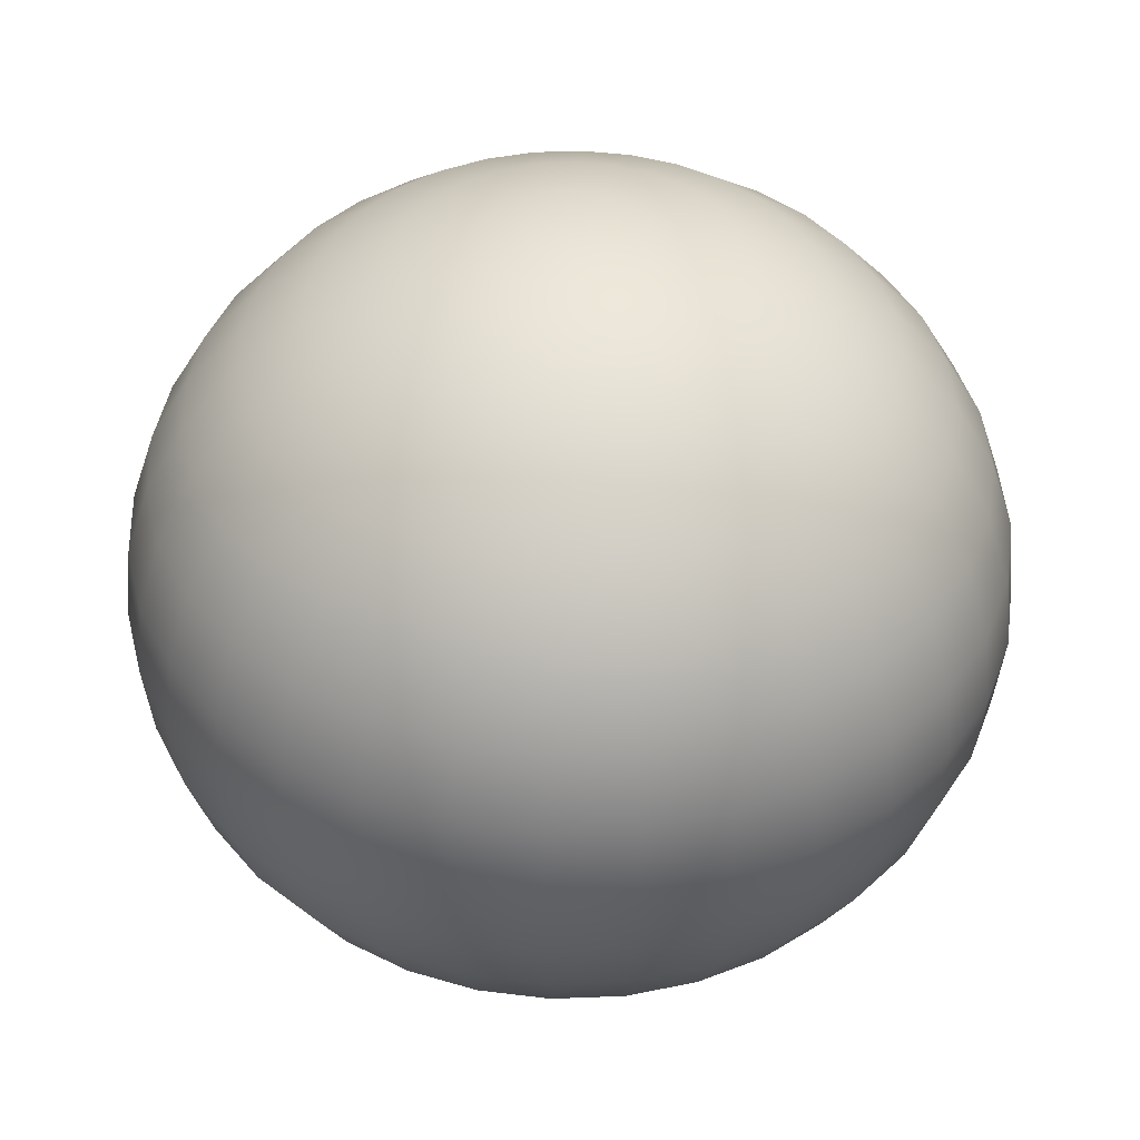
<metadata>
{"format":"obj","ext":"obj","renderer":"f3d","projection":"perspective","resolution":1024,"background":"white","views":[{"elev":41.8,"azim":-167.6,"up":"+Y"}]}
</metadata>
<code>
o Saturn
v -0.4341 3.788 -50.69
v -0.8516 3.569 -51.36
v -1.236 3.212 -51.98
v -1.574 2.731 -52.52
v -1.85 2.146 -52.96
v -2.056 1.478 -53.29
v -2.183 0.7536 -53.49
v -2.225 0 -53.56
v -2.183 -0.7536 -53.49
v -1.236 -3.212 -51.98
v -0.2902 3.788 -50.77
v -0.5693 3.569 -51.5
v -0.8265 3.212 -52.18
v -1.052 2.731 -52.78
v -1.237 2.146 -53.27
v -1.374 1.478 -53.63
v -1.459 0.7536 -53.85
v -1.488 0 -53.93
v -1.459 -0.7536 -53.85
v -1.374 -1.478 -53.63
v -1.237 -2.146 -53.27
v -1.052 -2.731 -52.78
v -0.8265 -3.212 -52.18
v -0.5693 -3.569 -51.5
v -0.2902 -3.788 -50.77
v -0.1352 3.788 -50.81
v -0.2651 3.569 -51.59
v -0.3849 3.212 -52.3
v -0.4899 2.731 -52.93
v -0.5761 2.146 -53.44
v -0.6401 1.478 -53.83
v -0.6795 0.7536 -54.06
v -0.6928 0 -54.14
v -0.6795 -0.7536 -54.06
v -0.6401 -1.478 -53.83
v -0.5761 -2.146 -53.44
v -0.4899 -2.731 -52.93
v -0.3849 -3.212 -52.3
v -0.2651 -3.569 -51.59
v -0.1352 -3.788 -50.81
v 0.0251 3.788 -50.82
v 0.04923 3.569 -51.61
v 0.07147 3.212 -52.33
v 0.09097 2.731 -52.97
v 0.107 2.146 -53.49
v 0.1189 1.478 -53.88
v 0.1262 0.7536 -54.12
v 0.1286 0 -54.2
v 0.1262 -0.7536 -54.12
v 0.1189 -1.478 -53.88
v 0.107 -2.146 -53.49
v 0.09097 -2.731 -52.97
v 0.07147 -3.212 -52.33
v 0.04923 -3.569 -51.61
v 0.0251 -3.788 -50.82
v 0.1844 3.788 -50.8
v 0.3617 3.569 -51.57
v 0.5251 3.212 -52.27
v 0.6683 2.731 -52.89
v 0.7859 2.146 -53.4
v 0.8732 1.478 -53.78
v 0.927 0.7536 -54.01
v 0.9452 0 -54.09
v 0.927 -0.7536 -54.01
v 0.8732 -1.478 -53.78
v 0.7859 -2.146 -53.4
v 0.6683 -2.731 -52.89
v 0.5251 -3.212 -52.27
v 0.3617 -3.569 -51.57
v 0.1844 -3.788 -50.8
v 0.3366 3.788 -50.75
v 0.6603 3.569 -51.47
v 0.9586 3.212 -52.13
v 1.22 2.731 -52.71
v 1.435 2.146 -53.18
v 1.594 1.478 -53.54
v 1.692 0.7536 -53.76
v 1.725 0 -53.83
v 1.692 -0.7536 -53.76
v 1.594 -1.478 -53.54
v 1.435 -2.146 -53.18
v 1.22 -2.731 -52.71
v 0.9586 -3.212 -52.13
v 0.6603 -3.569 -51.47
v 0.3366 -3.788 -50.75
v 0.4759 3.788 -50.67
v 0.9335 3.569 -51.31
v 1.355 3.212 -51.9
v 1.725 2.731 -52.42
v 2.028 2.146 -52.84
v 2.254 1.478 -53.16
v 2.392 0.7536 -53.35
v 2.439 0 -53.42
v 2.392 -0.7536 -53.35
v 2.254 -1.478 -53.16
v 2.028 -2.146 -52.84
v 1.725 -2.731 -52.42
v 1.355 -3.212 -51.9
v 0.9335 -3.569 -51.31
v 0.4759 -3.788 -50.67
v 0.5969 3.788 -50.56
v 1.171 3.569 -51.1
v 1.7 3.212 -51.6
v 2.163 2.731 -52.03
v 2.544 2.146 -52.39
v 2.827 1.478 -52.66
v 3.001 0.7536 -52.82
v 3.059 0 -52.88
v 3.001 -0.7536 -52.82
v 2.827 -1.478 -52.66
v 2.544 -2.146 -52.39
v 2.163 -2.731 -52.03
v 1.7 -3.212 -51.6
v 1.171 -3.569 -51.1
v 0.5969 -3.788 -50.56
v 0.6949 3.788 -50.43
v 1.363 3.569 -50.85
v 1.979 3.212 -51.24
v 2.519 2.731 -51.57
v 2.962 2.146 -51.85
v 3.291 1.478 -52.06
v 3.494 0.7536 -52.18
v 3.562 0 -52.23
v 3.494 -0.7536 -52.18
v 3.291 -1.478 -52.06
v 2.962 -2.146 -51.85
v 2.519 -2.731 -51.57
v 1.979 -3.212 -51.24
v 1.363 -3.569 -50.85
v 0.6949 -3.788 -50.43
v 0.7663 3.788 -50.29
v 1.503 3.569 -50.57
v 2.182 3.212 -50.83
v 2.777 2.731 -51.05
v 3.266 2.146 -51.24
v 3.629 1.478 -51.37
v 3.852 0.7536 -51.46
v 3.928 0 -51.49
v 3.852 -0.7536 -51.46
v 3.629 -1.478 -51.37
v 3.266 -2.146 -51.24
v 2.777 -2.731 -51.05
v 2.182 -3.212 -50.83
v 1.503 -3.569 -50.57
v 0.7663 -3.788 -50.29
v 0.8082 3.788 -50.14
v 1.585 3.569 -50.27
v 2.301 3.212 -50.38
v 2.929 2.731 -50.49
v 3.444 2.146 -50.58
v 3.827 1.478 -50.64
v 4.063 0.7536 -50.68
v 4.142 0 -50.69
v 4.063 -0.7536 -50.68
v 3.827 -1.478 -50.64
v 3.444 -2.146 -50.58
v 2.929 -2.731 -50.49
v 2.301 -3.212 -50.38
v 1.585 -3.569 -50.27
v 0.8082 -3.788 -50.14
v 0.819 3.788 -49.97
v 1.607 3.569 -49.95
v 2.332 3.212 -49.93
v 2.968 2.731 -49.91
v 3.491 2.146 -49.89
v 3.878 1.478 -49.88
v 4.117 0.7536 -49.87
v 4.198 0 -49.87
v 4.117 -0.7536 -49.87
v 3.878 -1.478 -49.88
v 3.491 -2.146 -49.89
v 2.968 -2.731 -49.91
v 2.332 -3.212 -49.93
v 1.607 -3.569 -49.95
v 0.819 -3.788 -49.97
v 0.7984 3.788 -49.82
v 1.566 3.569 -49.64
v 2.274 3.212 -49.47
v 2.894 2.731 -49.33
v 3.403 2.146 -49.21
v 3.781 1.478 -49.13
v 4.014 0.7536 -49.07
v 4.092 0 -49.05
v 4.014 -0.7536 -49.07
v 3.781 -1.478 -49.13
v 3.403 -2.146 -49.21
v 2.894 -2.731 -49.33
v 2.274 -3.212 -49.47
v 1.566 -3.569 -49.64
v 0.7984 -3.788 -49.82
v 0.747 3.788 -49.66
v 1.465 3.569 -49.34
v 2.127 3.212 -49.04
v 2.708 2.731 -48.78
v 3.184 2.146 -48.57
v 3.538 1.478 -48.41
v 3.756 0.7536 -48.31
v 3.829 0 -48.27
v 3.756 -0.7536 -48.31
v 3.538 -1.478 -48.41
v 3.184 -2.146 -48.57
v 2.708 -2.731 -48.78
v 2.127 -3.212 -49.04
v 1.465 -3.569 -49.34
v 0.747 -3.788 -49.66
v 0 -3.863 -50
v 0.667 3.788 -49.52
v 1.308 3.569 -49.07
v 1.9 3.212 -48.64
v 2.418 2.731 -48.28
v 2.843 2.146 -47.97
v 3.159 1.478 -47.75
v 3.353 0.7536 -47.61
v 3.419 0 -47.56
v 3.353 -0.7536 -47.61
v 3.159 -1.478 -47.75
v 2.843 -2.146 -47.97
v 2.418 -2.731 -48.28
v 1.9 -3.212 -48.64
v 1.308 -3.569 -49.07
v 0.667 -3.788 -49.52
v 0.5614 3.788 -49.4
v 1.101 3.569 -48.83
v 1.599 3.212 -48.3
v 2.035 2.731 -47.84
v 2.393 2.146 -47.46
v 2.658 1.478 -47.17
v 2.822 0.7536 -47
v 2.877 0 -46.94
v 2.822 -0.7536 -47
v 2.658 -1.478 -47.17
v 2.393 -2.146 -47.46
v 2.035 -2.731 -47.84
v 1.599 -3.212 -48.3
v 1.101 -3.569 -48.83
v 0.5614 -3.788 -49.4
v 0.4341 3.788 -49.31
v 0.8516 3.569 -48.64
v 1.236 3.212 -48.02
v 1.574 2.731 -47.48
v 1.85 2.146 -47.04
v 2.056 1.478 -46.71
v 2.183 0.7536 -46.51
v 2.225 0 -46.44
v 2.183 -0.7536 -46.51
v 2.056 -1.478 -46.71
v 1.85 -2.146 -47.04
v 1.574 -2.731 -47.48
v 1.236 -3.212 -48.02
v 0.8516 -3.569 -48.64
v 0.4341 -3.788 -49.31
v 0.2902 3.788 -49.23
v 0.5693 3.569 -48.5
v 0.8265 3.212 -47.82
v 1.052 2.731 -47.22
v 1.237 2.146 -46.73
v 1.374 1.478 -46.37
v 1.459 0.7536 -46.15
v 1.488 0 -46.07
v 1.459 -0.7536 -46.15
v 1.374 -1.478 -46.37
v 1.237 -2.146 -46.73
v 1.052 -2.731 -47.22
v 0.8265 -3.212 -47.82
v 0.5693 -3.569 -48.5
v 0.2902 -3.788 -49.23
v 0.1352 3.788 -49.19
v 0.2651 3.569 -48.41
v 0.3849 3.212 -47.7
v 0.4899 2.731 -47.07
v 0.5761 2.146 -46.56
v 0.6401 1.478 -46.17
v 0.6795 0.7536 -45.94
v 0.6928 0 -45.86
v 0.6795 -0.7536 -45.94
v 0.6401 -1.478 -46.17
v 0.5761 -2.146 -46.56
v 0.4899 -2.731 -47.07
v 0.3849 -3.212 -47.7
v 0.2651 -3.569 -48.41
v 0.1352 -3.788 -49.19
v -0.0251 3.788 -49.18
v -0.04923 3.569 -48.39
v -0.07147 3.212 -47.67
v -0.09097 2.731 -47.03
v -0.107 2.146 -46.51
v -0.1189 1.478 -46.12
v -0.1262 0.7536 -45.88
v -0.1286 0 -45.8
v -0.1262 -0.7536 -45.88
v -0.1189 -1.478 -46.12
v -0.107 -2.146 -46.51
v -0.09097 -2.731 -47.03
v -0.07147 -3.212 -47.67
v -0.04923 -3.569 -48.39
v -0.0251 -3.788 -49.18
v -0 3.863 -50
v -0.1844 3.788 -49.2
v -0.3617 3.569 -48.43
v -0.5251 3.212 -47.73
v -0.6683 2.731 -47.11
v -0.7859 2.146 -46.6
v -0.8732 1.478 -46.22
v -0.927 0.7536 -45.99
v -0.9452 0 -45.91
v -0.927 -0.7536 -45.99
v -0.8732 -1.478 -46.22
v -0.7859 -2.146 -46.6
v -0.6683 -2.731 -47.11
v -0.5251 -3.212 -47.73
v -0.3617 -3.569 -48.43
v -0.1844 -3.788 -49.2
v -0.3366 3.788 -49.25
v -0.6603 3.569 -48.53
v -0.9586 3.212 -47.87
v -1.22 2.731 -47.29
v -1.435 2.146 -46.82
v -1.594 1.478 -46.46
v -1.692 0.7536 -46.24
v -1.725 0 -46.17
v -1.692 -0.7536 -46.24
v -1.594 -1.478 -46.46
v -1.435 -2.146 -46.82
v -1.22 -2.731 -47.29
v -0.9586 -3.212 -47.87
v -0.6603 -3.569 -48.53
v -0.3366 -3.788 -49.25
v -0.4759 3.788 -49.33
v -0.9335 3.569 -48.69
v -1.355 3.212 -48.1
v -1.725 2.731 -47.58
v -2.028 2.146 -47.16
v -2.254 1.478 -46.84
v -2.392 0.7536 -46.65
v -2.439 0 -46.58
v -2.392 -0.7536 -46.65
v -2.254 -1.478 -46.84
v -2.028 -2.146 -47.16
v -1.725 -2.731 -47.58
v -1.355 -3.212 -48.1
v -0.9335 -3.569 -48.69
v -0.4759 -3.788 -49.33
v -0.5969 3.788 -49.44
v -1.171 3.569 -48.9
v -1.7 3.212 -48.4
v -2.163 2.731 -47.97
v -2.544 2.146 -47.61
v -2.827 1.478 -47.34
v -3.001 0.7536 -47.18
v -3.059 0 -47.12
v -3.001 -0.7536 -47.18
v -2.827 -1.478 -47.34
v -2.544 -2.146 -47.61
v -2.163 -2.731 -47.97
v -1.7 -3.212 -48.4
v -1.171 -3.569 -48.9
v -0.5969 -3.788 -49.44
v -0.6949 3.788 -49.57
v -1.363 3.569 -49.15
v -1.979 3.212 -48.76
v -2.519 2.731 -48.43
v -2.962 2.146 -48.15
v -3.291 1.478 -47.94
v -3.494 0.7536 -47.82
v -3.562 0 -47.77
v -3.494 -0.7536 -47.82
v -3.291 -1.478 -47.94
v -2.962 -2.146 -48.15
v -2.519 -2.731 -48.43
v -1.979 -3.212 -48.76
v -1.363 -3.569 -49.15
v -0.6949 -3.788 -49.57
v -0.7663 3.788 -49.71
v -1.503 3.569 -49.43
v -2.182 3.212 -49.17
v -2.777 2.731 -48.95
v -3.266 2.146 -48.76
v -3.629 1.478 -48.63
v -3.852 0.7536 -48.54
v -3.928 0 -48.51
v -3.852 -0.7536 -48.54
v -3.629 -1.478 -48.63
v -3.266 -2.146 -48.76
v -2.777 -2.731 -48.95
v -2.182 -3.212 -49.17
v -1.503 -3.569 -49.43
v -0.7663 -3.788 -49.71
v -0.8082 3.788 -49.86
v -1.585 3.569 -49.73
v -2.301 3.212 -49.62
v -2.929 2.731 -49.51
v -3.444 2.146 -49.42
v -3.827 1.478 -49.36
v -4.063 0.7536 -49.32
v -4.142 0 -49.31
v -4.063 -0.7536 -49.32
v -3.827 -1.478 -49.36
v -3.444 -2.146 -49.42
v -2.929 -2.731 -49.51
v -2.301 -3.212 -49.62
v -1.585 -3.569 -49.73
v -0.8082 -3.788 -49.86
v -0.819 3.788 -50.03
v -1.607 3.569 -50.05
v -2.332 3.212 -50.07
v -2.968 2.731 -50.09
v -3.491 2.146 -50.11
v -3.878 1.478 -50.12
v -4.117 0.7536 -50.13
v -4.198 0 -50.13
v -4.117 -0.7536 -50.13
v -3.878 -1.478 -50.12
v -3.491 -2.146 -50.11
v -2.968 -2.731 -50.09
v -2.332 -3.212 -50.07
v -1.607 -3.569 -50.05
v -0.819 -3.788 -50.03
v -0.7984 3.788 -50.18
v -1.566 3.569 -50.36
v -2.274 3.212 -50.53
v -2.894 2.731 -50.67
v -3.403 2.146 -50.79
v -3.781 1.478 -50.87
v -4.014 0.7536 -50.93
v -4.092 0 -50.95
v -4.014 -0.7536 -50.93
v -3.781 -1.478 -50.87
v -3.403 -2.146 -50.79
v -2.894 -2.731 -50.67
v -2.274 -3.212 -50.53
v -1.566 -3.569 -50.36
v -0.7984 -3.788 -50.18
v -0.747 3.788 -50.34
v -1.465 3.569 -50.66
v -2.127 3.212 -50.96
v -2.708 2.731 -51.22
v -3.184 2.146 -51.43
v -3.538 1.478 -51.59
v -3.756 0.7536 -51.69
v -3.829 0 -51.73
v -3.756 -0.7536 -51.69
v -3.538 -1.478 -51.59
v -3.184 -2.146 -51.43
v -2.708 -2.731 -51.22
v -2.127 -3.212 -50.96
v -1.465 -3.569 -50.66
v -0.747 -3.788 -50.34
v -0.667 3.788 -50.48
v -1.308 3.569 -50.93
v -1.9 3.212 -51.36
v -2.418 2.731 -51.72
v -2.843 2.146 -52.03
v -3.159 1.478 -52.25
v -3.353 0.7536 -52.39
v -3.419 0 -52.44
v -3.353 -0.7536 -52.39
v -3.159 -1.478 -52.25
v -2.843 -2.146 -52.03
v -2.418 -2.731 -51.72
v -1.9 -3.212 -51.36
v -1.308 -3.569 -50.93
v -0.667 -3.788 -50.48
v -0.5614 3.788 -50.6
v -1.101 3.569 -51.17
v -1.599 3.212 -51.7
v -2.035 2.731 -52.16
v -2.393 2.146 -52.54
v -2.658 1.478 -52.83
v -2.822 0.7536 -53
v -2.877 0 -53.06
v -2.822 -0.7536 -53
v -2.658 -1.478 -52.83
v -2.393 -2.146 -52.54
v -2.035 -2.731 -52.16
v -1.599 -3.212 -51.7
v -1.101 -3.569 -51.17
v -0.5614 -3.788 -50.6
v -2.056 -1.478 -53.29
v -1.85 -2.146 -52.96
v -1.574 -2.731 -52.52
v -0.8516 -3.569 -51.36
v -0.4341 -3.788 -50.69
f 481 10 23 24
f 7 6 16 17
f 482 481 24 25
f 8 7 17 18
f 1 297 11
f 206 482 25
f 9 8 18 19
f 2 1 11 12
f 478 9 19 20
f 3 2 12 13
f 479 478 20 21
f 4 3 13 14
f 480 479 21 22
f 5 4 14 15
f 10 480 22 23
f 6 5 15 16
f 15 14 29 30
f 23 22 37 38
f 16 15 30 31
f 24 23 38 39
f 17 16 31 32
f 25 24 39 40
f 18 17 32 33
f 11 297 26
f 206 25 40
f 19 18 33 34
f 12 11 26 27
f 20 19 34 35
f 13 12 27 28
f 21 20 35 36
f 14 13 28 29
f 22 21 36 37
f 34 33 48 49
f 27 26 41 42
f 35 34 49 50
f 28 27 42 43
f 36 35 50 51
f 29 28 43 44
f 37 36 51 52
f 30 29 44 45
f 38 37 52 53
f 31 30 45 46
f 39 38 53 54
f 32 31 46 47
f 40 39 54 55
f 33 32 47 48
f 26 297 41
f 206 40 55
f 53 52 67 68
f 46 45 60 61
f 54 53 68 69
f 47 46 61 62
f 55 54 69 70
f 48 47 62 63
f 41 297 56
f 206 55 70
f 49 48 63 64
f 42 41 56 57
f 50 49 64 65
f 43 42 57 58
f 51 50 65 66
f 44 43 58 59
f 52 51 66 67
f 45 44 59 60
f 65 64 79 80
f 58 57 72 73
f 66 65 80 81
f 59 58 73 74
f 67 66 81 82
f 60 59 74 75
f 68 67 82 83
f 61 60 75 76
f 69 68 83 84
f 62 61 76 77
f 70 69 84 85
f 63 62 77 78
f 56 297 71
f 206 70 85
f 64 63 78 79
f 57 56 71 72
f 84 83 98 99
f 77 76 91 92
f 85 84 99 100
f 78 77 92 93
f 71 297 86
f 206 85 100
f 79 78 93 94
f 72 71 86 87
f 80 79 94 95
f 73 72 87 88
f 81 80 95 96
f 74 73 88 89
f 82 81 96 97
f 75 74 89 90
f 83 82 97 98
f 76 75 90 91
f 88 87 102 103
f 96 95 110 111
f 89 88 103 104
f 97 96 111 112
f 90 89 104 105
f 98 97 112 113
f 91 90 105 106
f 99 98 113 114
f 92 91 106 107
f 100 99 114 115
f 93 92 107 108
f 86 297 101
f 206 100 115
f 94 93 108 109
f 87 86 101 102
f 95 94 109 110
f 107 106 121 122
f 115 114 129 130
f 108 107 122 123
f 101 297 116
f 206 115 130
f 109 108 123 124
f 102 101 116 117
f 110 109 124 125
f 103 102 117 118
f 111 110 125 126
f 104 103 118 119
f 112 111 126 127
f 105 104 119 120
f 113 112 127 128
f 106 105 120 121
f 114 113 128 129
f 126 125 140 141
f 119 118 133 134
f 127 126 141 142
f 120 119 134 135
f 128 127 142 143
f 121 120 135 136
f 129 128 143 144
f 122 121 136 137
f 130 129 144 145
f 123 122 137 138
f 116 297 131
f 206 130 145
f 124 123 138 139
f 117 116 131 132
f 125 124 139 140
f 118 117 132 133
f 145 144 159 160
f 138 137 152 153
f 131 297 146
f 206 145 160
f 139 138 153 154
f 132 131 146 147
f 140 139 154 155
f 133 132 147 148
f 141 140 155 156
f 134 133 148 149
f 142 141 156 157
f 135 134 149 150
f 143 142 157 158
f 136 135 150 151
f 144 143 158 159
f 137 136 151 152
f 149 148 163 164
f 157 156 171 172
f 150 149 164 165
f 158 157 172 173
f 151 150 165 166
f 159 158 173 174
f 152 151 166 167
f 160 159 174 175
f 153 152 167 168
f 146 297 161
f 206 160 175
f 154 153 168 169
f 147 146 161 162
f 155 154 169 170
f 148 147 162 163
f 156 155 170 171
f 168 167 182 183
f 161 297 176
f 206 175 190
f 169 168 183 184
f 162 161 176 177
f 170 169 184 185
f 163 162 177 178
f 171 170 185 186
f 164 163 178 179
f 172 171 186 187
f 165 164 179 180
f 173 172 187 188
f 166 165 180 181
f 174 173 188 189
f 167 166 181 182
f 175 174 189 190
f 187 186 201 202
f 180 179 194 195
f 188 187 202 203
f 181 180 195 196
f 189 188 203 204
f 182 181 196 197
f 190 189 204 205
f 183 182 197 198
f 176 297 191
f 206 190 205
f 184 183 198 199
f 177 176 191 192
f 185 184 199 200
f 178 177 192 193
f 186 185 200 201
f 179 178 193 194
f 206 205 221
f 199 198 214 215
f 192 191 207 208
f 200 199 215 216
f 193 192 208 209
f 201 200 216 217
f 194 193 209 210
f 202 201 217 218
f 195 194 210 211
f 203 202 218 219
f 196 195 211 212
f 204 203 219 220
f 197 196 212 213
f 205 204 220 221
f 198 197 213 214
f 191 297 207
f 219 218 233 234
f 212 211 226 227
f 220 219 234 235
f 213 212 227 228
f 221 220 235 236
f 214 213 228 229
f 207 297 222
f 206 221 236
f 215 214 229 230
f 208 207 222 223
f 216 215 230 231
f 209 208 223 224
f 217 216 231 232
f 210 209 224 225
f 218 217 232 233
f 211 210 225 226
f 223 222 237 238
f 231 230 245 246
f 224 223 238 239
f 232 231 246 247
f 225 224 239 240
f 233 232 247 248
f 226 225 240 241
f 234 233 248 249
f 227 226 241 242
f 235 234 249 250
f 228 227 242 243
f 236 235 250 251
f 229 228 243 244
f 222 297 237
f 206 236 251
f 230 229 244 245
f 242 241 256 257
f 250 249 264 265
f 243 242 257 258
f 251 250 265 266
f 244 243 258 259
f 237 297 252
f 206 251 266
f 245 244 259 260
f 238 237 252 253
f 246 245 260 261
f 239 238 253 254
f 247 246 261 262
f 240 239 254 255
f 248 247 262 263
f 241 240 255 256
f 249 248 263 264
f 261 260 275 276
f 254 253 268 269
f 262 261 276 277
f 255 254 269 270
f 263 262 277 278
f 256 255 270 271
f 264 263 278 279
f 257 256 271 272
f 265 264 279 280
f 258 257 272 273
f 266 265 280 281
f 259 258 273 274
f 252 297 267
f 206 266 281
f 260 259 274 275
f 253 252 267 268
f 280 279 294 295
f 273 272 287 288
f 281 280 295 296
f 274 273 288 289
f 267 297 282
f 206 281 296
f 275 274 289 290
f 268 267 282 283
f 276 275 290 291
f 269 268 283 284
f 277 276 291 292
f 270 269 284 285
f 278 277 292 293
f 271 270 285 286
f 279 278 293 294
f 272 271 286 287
f 284 283 299 300
f 292 291 307 308
f 285 284 300 301
f 293 292 308 309
f 286 285 301 302
f 294 293 309 310
f 287 286 302 303
f 295 294 310 311
f 288 287 303 304
f 296 295 311 312
f 289 288 304 305
f 282 297 298
f 206 296 312
f 290 289 305 306
f 283 282 298 299
f 291 290 306 307
f 304 303 318 319
f 312 311 326 327
f 305 304 319 320
f 298 297 313
f 206 312 327
f 306 305 320 321
f 299 298 313 314
f 307 306 321 322
f 300 299 314 315
f 308 307 322 323
f 301 300 315 316
f 309 308 323 324
f 302 301 316 317
f 310 309 324 325
f 303 302 317 318
f 311 310 325 326
f 323 322 337 338
f 316 315 330 331
f 324 323 338 339
f 317 316 331 332
f 325 324 339 340
f 318 317 332 333
f 326 325 340 341
f 319 318 333 334
f 327 326 341 342
f 320 319 334 335
f 313 297 328
f 206 327 342
f 321 320 335 336
f 314 313 328 329
f 322 321 336 337
f 315 314 329 330
f 342 341 356 357
f 335 334 349 350
f 328 297 343
f 206 342 357
f 336 335 350 351
f 329 328 343 344
f 337 336 351 352
f 330 329 344 345
f 338 337 352 353
f 331 330 345 346
f 339 338 353 354
f 332 331 346 347
f 340 339 354 355
f 333 332 347 348
f 341 340 355 356
f 334 333 348 349
f 354 353 368 369
f 347 346 361 362
f 355 354 369 370
f 348 347 362 363
f 356 355 370 371
f 349 348 363 364
f 357 356 371 372
f 350 349 364 365
f 343 297 358
f 206 357 372
f 351 350 365 366
f 344 343 358 359
f 352 351 366 367
f 345 344 359 360
f 353 352 367 368
f 346 345 360 361
f 358 297 373
f 206 372 387
f 366 365 380 381
f 359 358 373 374
f 367 366 381 382
f 360 359 374 375
f 368 367 382 383
f 361 360 375 376
f 369 368 383 384
f 362 361 376 377
f 370 369 384 385
f 363 362 377 378
f 371 370 385 386
f 364 363 378 379
f 372 371 386 387
f 365 364 379 380
f 377 376 391 392
f 385 384 399 400
f 378 377 392 393
f 386 385 400 401
f 379 378 393 394
f 387 386 401 402
f 380 379 394 395
f 373 297 388
f 206 387 402
f 381 380 395 396
f 374 373 388 389
f 382 381 396 397
f 375 374 389 390
f 383 382 397 398
f 376 375 390 391
f 384 383 398 399
f 396 395 410 411
f 389 388 403 404
f 397 396 411 412
f 390 389 404 405
f 398 397 412 413
f 391 390 405 406
f 399 398 413 414
f 392 391 406 407
f 400 399 414 415
f 393 392 407 408
f 401 400 415 416
f 394 393 408 409
f 402 401 416 417
f 395 394 409 410
f 388 297 403
f 206 402 417
f 415 414 429 430
f 408 407 422 423
f 416 415 430 431
f 409 408 423 424
f 417 416 431 432
f 410 409 424 425
f 403 297 418
f 206 417 432
f 411 410 425 426
f 404 403 418 419
f 412 411 426 427
f 405 404 419 420
f 413 412 427 428
f 406 405 420 421
f 414 413 428 429
f 407 406 421 422
f 419 418 433 434
f 427 426 441 442
f 420 419 434 435
f 428 427 442 443
f 421 420 435 436
f 429 428 443 444
f 422 421 436 437
f 430 429 444 445
f 423 422 437 438
f 431 430 445 446
f 424 423 438 439
f 432 431 446 447
f 425 424 439 440
f 418 297 433
f 206 432 447
f 426 425 440 441
f 438 437 452 453
f 446 445 460 461
f 439 438 453 454
f 447 446 461 462
f 440 439 454 455
f 433 297 448
f 206 447 462
f 441 440 455 456
f 434 433 448 449
f 442 441 456 457
f 435 434 449 450
f 443 442 457 458
f 436 435 450 451
f 444 443 458 459
f 437 436 451 452
f 445 444 459 460
f 457 456 471 472
f 450 449 464 465
f 458 457 472 473
f 451 450 465 466
f 459 458 473 474
f 452 451 466 467
f 460 459 474 475
f 453 452 467 468
f 461 460 475 476
f 454 453 468 469
f 462 461 476 477
f 455 454 469 470
f 448 297 463
f 206 462 477
f 456 455 470 471
f 449 448 463 464
f 476 475 10 481
f 469 468 6 7
f 477 476 481 482
f 470 469 7 8
f 463 297 1
f 206 477 482
f 471 470 8 9
f 464 463 1 2
f 472 471 9 478
f 465 464 2 3
f 473 472 478 479
f 466 465 3 4
f 474 473 479 480
f 467 466 4 5
f 475 474 480 10
f 468 467 5 6

</code>
